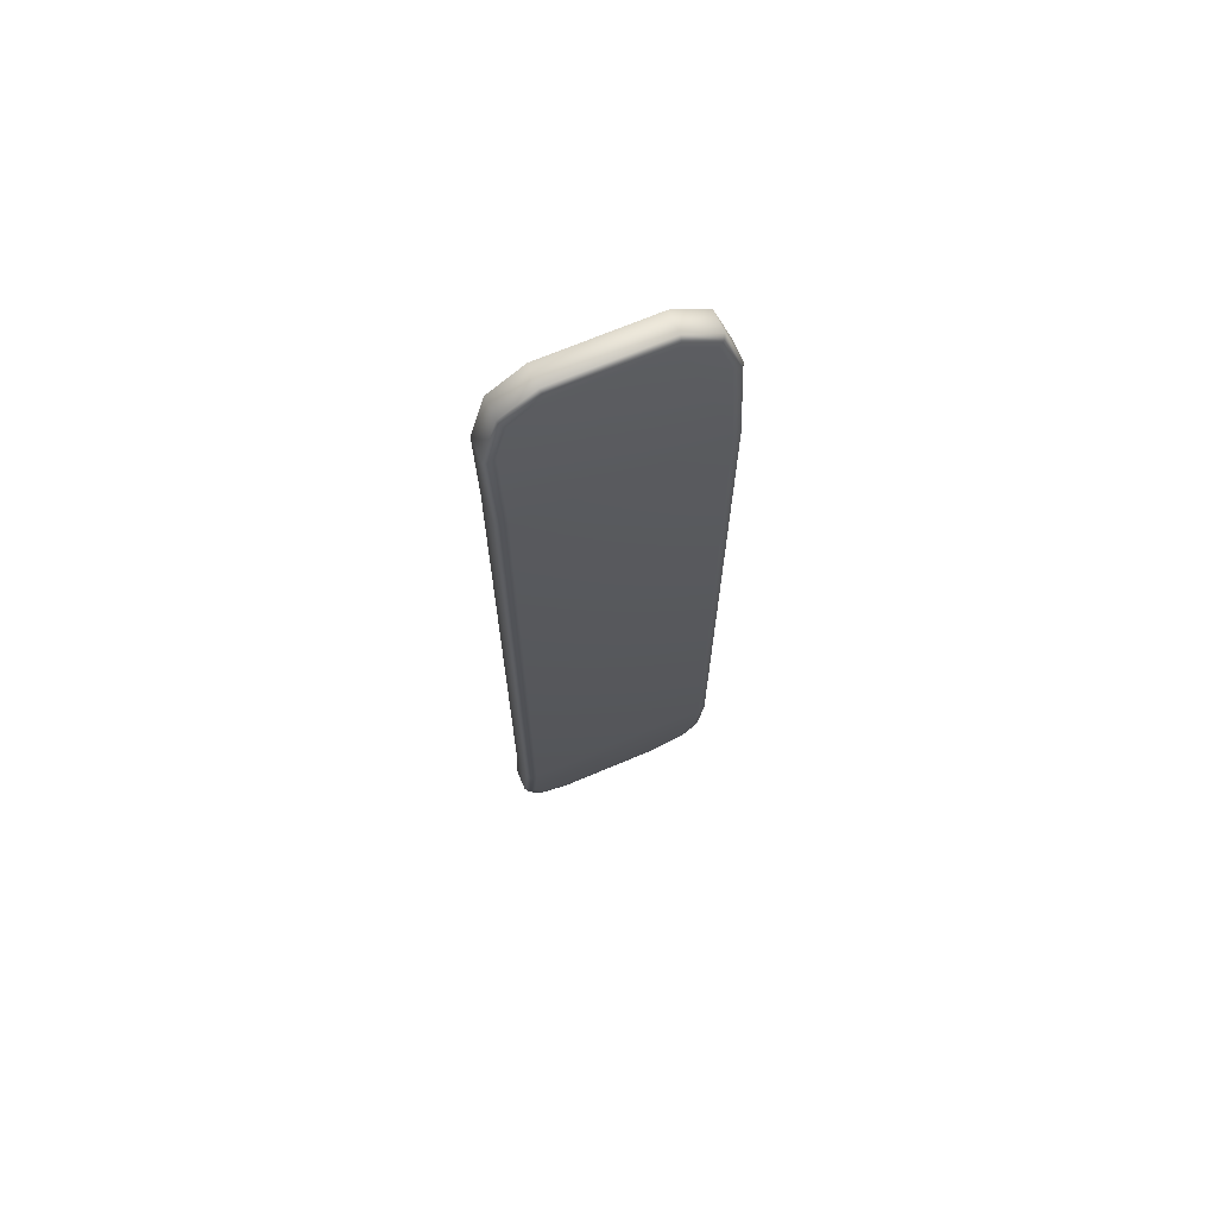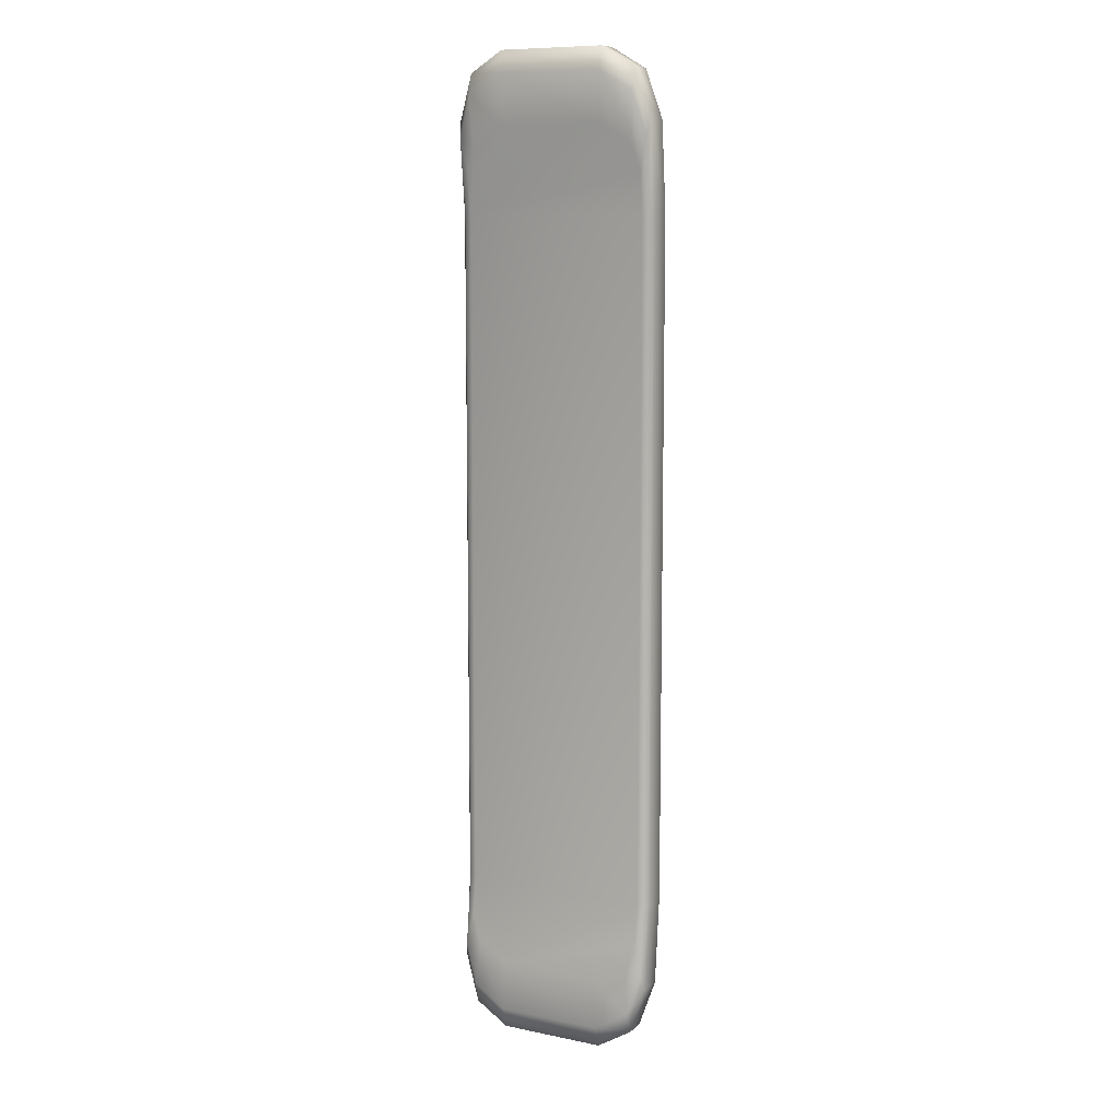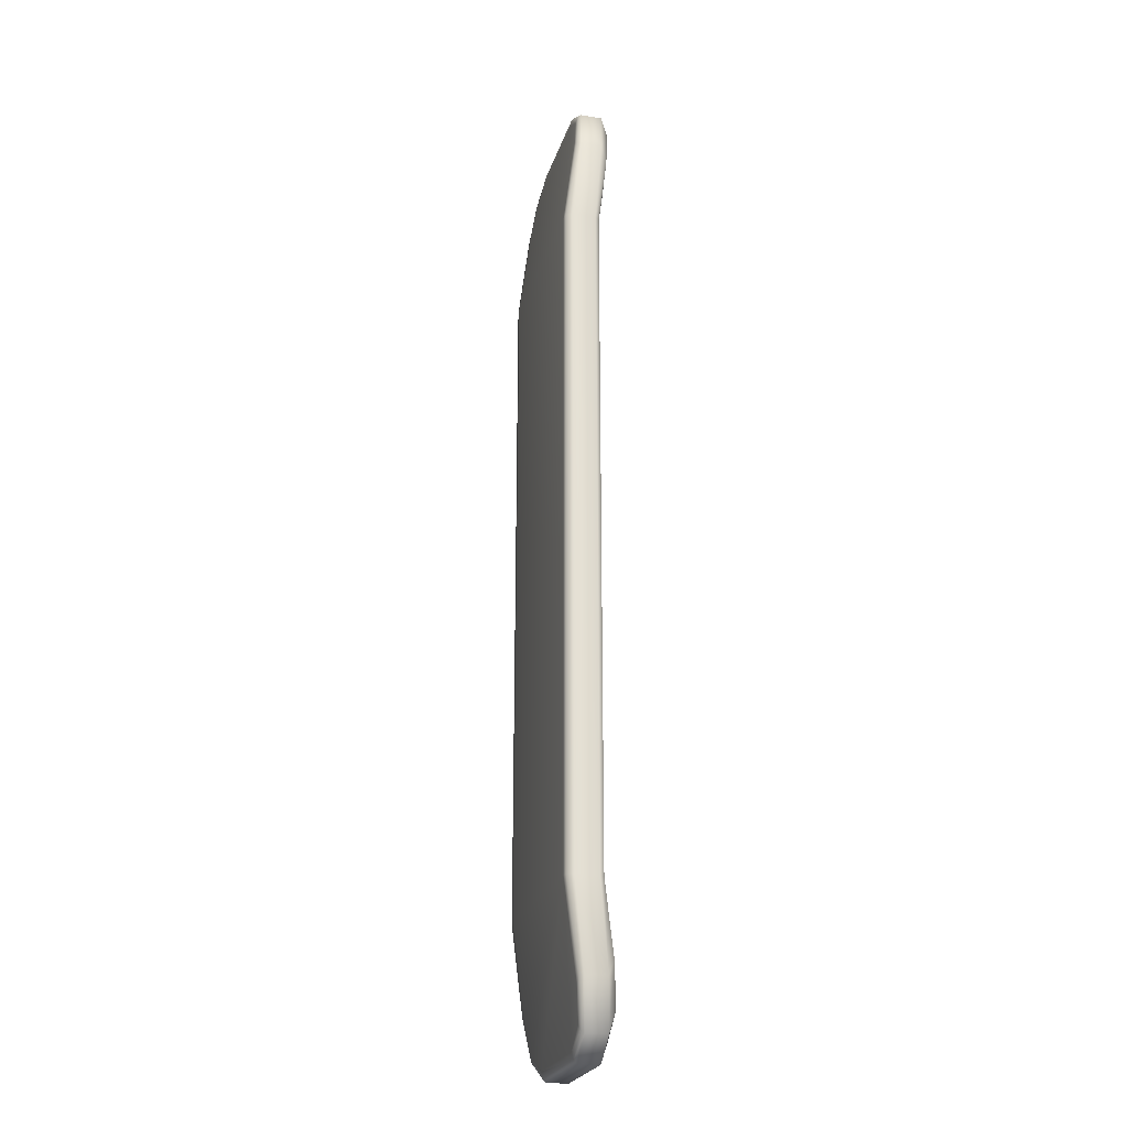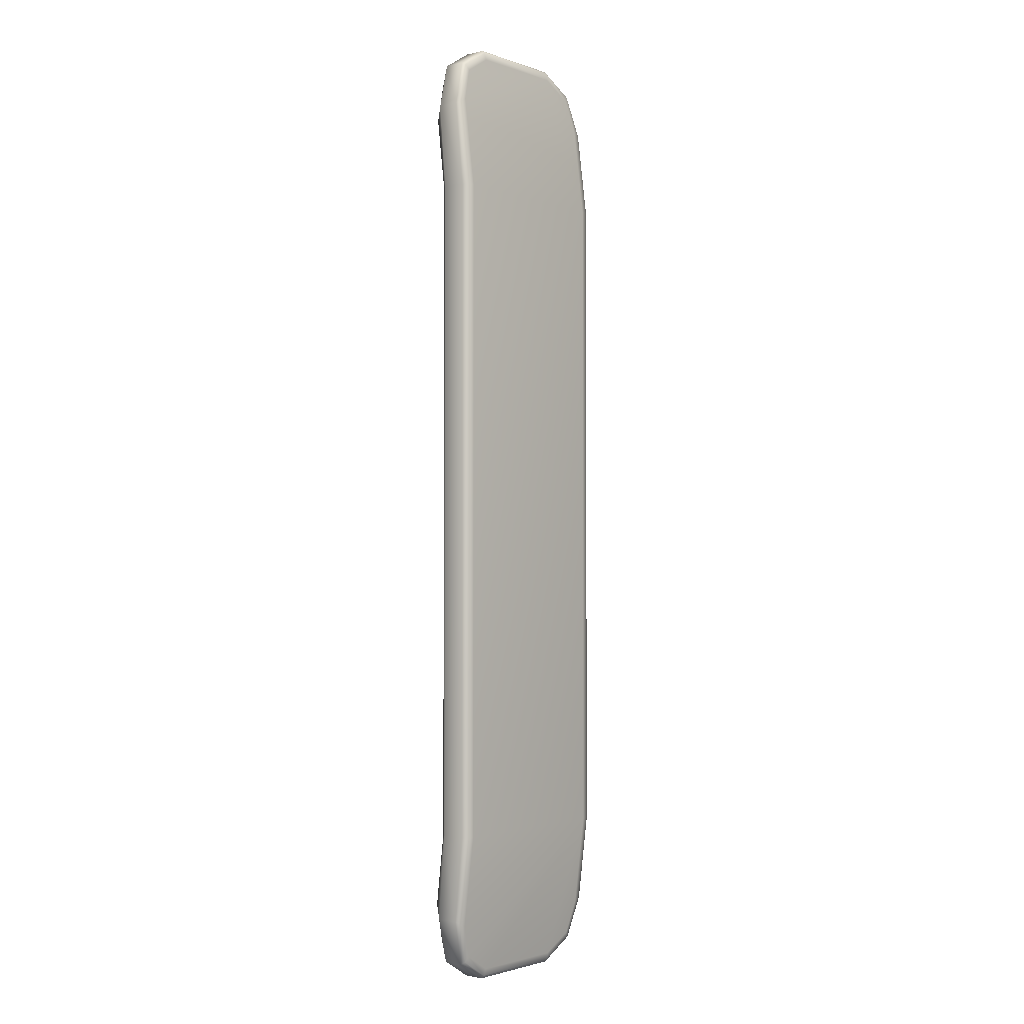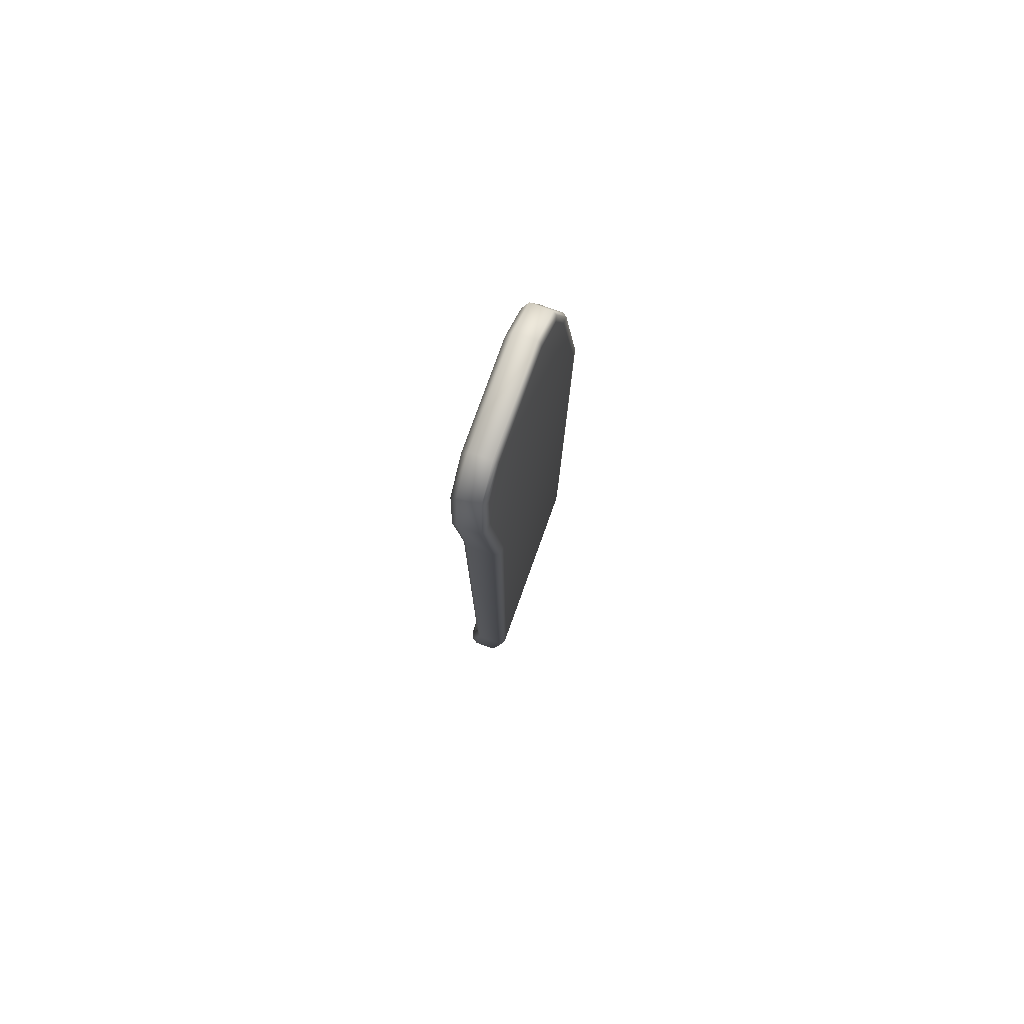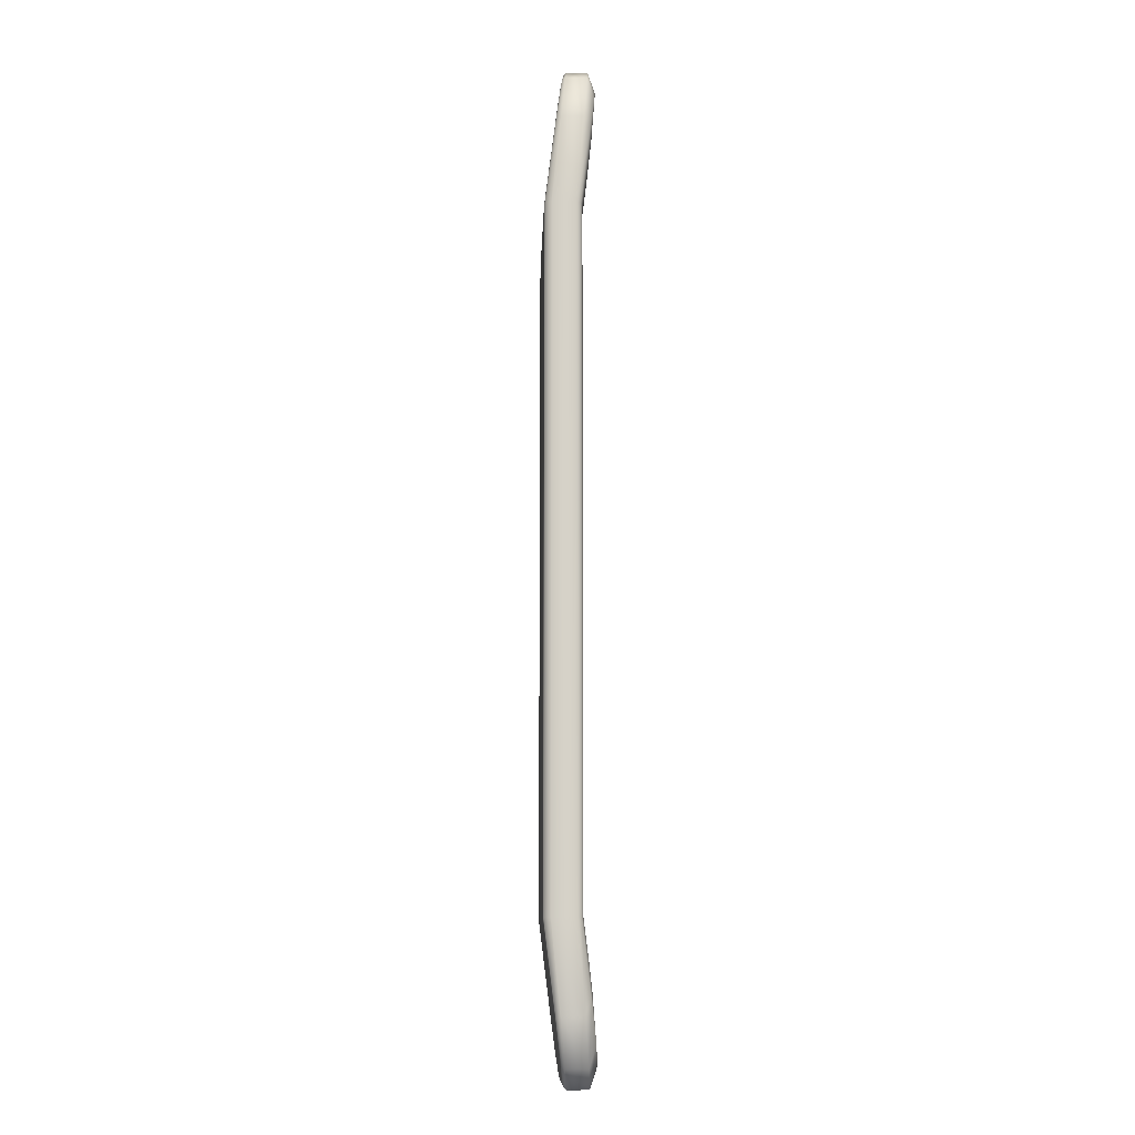
<metadata>
{"format":"obj","ext":"obj","renderer":"f3d","projection":"perspective","resolution":1024,"background":"white","views":[{"elev":69.2,"azim":-23.0,"up":"+Z"},{"elev":9.7,"azim":-152.2,"up":"+Z"},{"elev":-23.5,"azim":75.0,"up":"+Z"},{"elev":-1.9,"azim":-50.2,"up":"+Z"},{"elev":79.2,"azim":-70.2,"up":"+Z"},{"elev":-10.7,"azim":88.1,"up":"+Z"}]}
</metadata>
<code>
o Cube.002
v 0.4833 -0.09566 -1.583
v 0.434 -0.1299 -1.583
v 0.4682 -0.127 -1.583
v 0.434 -0.1299 1.583
v 0.4833 -0.09566 1.583
v 0.4682 -0.127 1.583
v 0.4833 0.01287 1.583
v 0.434 0.04268 1.583
v 0.4682 0.03463 1.583
v 0.434 0.04268 -1.583
v 0.4833 0.01287 -1.583
v 0.4682 0.03463 -1.583
v -0.4833 -0.09566 1.583
v -0.434 -0.1299 1.583
v -0.4682 -0.127 1.583
v -0.434 -0.1299 -1.583
v -0.4833 -0.09566 -1.583
v -0.4682 -0.127 -1.583
v -0.4833 0.01287 -1.583
v -0.434 0.04268 -1.583
v -0.4682 0.03463 -1.583
v -0.434 0.04268 1.583
v -0.4833 0.01287 1.583
v -0.4682 0.03463 1.583
v -0.434 -0.07481 2.018
v -0.4833 -0.0551 1.99
v -0.4682 -0.07448 1.999
v -0.2433 -0.04461 2.257
v -0.2509 -0.02414 2.304
v -0.2486 -0.03787 2.29
v -0.3835 -0.05521 2.173
v -0.4121 -0.03369 2.208
v -0.4033 -0.04952 2.197
v -0.2476 0.09239 1.976
v -0.2509 0.07608 2.304
v -0.2499 0.1096 2.204
v -0.434 0.0658 1.766
v -0.4833 0.04704 1.99
v -0.4682 0.07486 1.921
v -0.394 0.08132 1.888
v -0.4121 0.06677 2.208
v -0.4065 0.09791 2.11
v 0.2433 -0.04461 2.257
v 0.2509 -0.02414 2.304
v 0.2486 -0.03787 2.29
v 0.434 -0.07481 2.018
v 0.4833 -0.0551 1.99
v 0.4682 -0.07448 1.999
v 0.3835 -0.05521 2.173
v 0.4121 -0.03369 2.208
v 0.4033 -0.04952 2.197
v 0.434 0.0658 1.766
v 0.4833 0.04704 1.99
v 0.4682 0.07486 1.921
v 0.2476 0.09239 1.976
v 0.2509 0.07608 2.304
v 0.2499 0.1096 2.204
v 0.394 0.08132 1.888
v 0.4121 0.06677 2.208
v 0.4065 0.09791 2.11
v -0.2433 -0.04461 -2.257
v -0.2509 -0.02414 -2.304
v -0.2486 -0.03787 -2.29
v -0.434 -0.07481 -2.018
v -0.4833 -0.0551 -1.99
v -0.4682 -0.07448 -1.999
v -0.3835 -0.05521 -2.173
v -0.4121 -0.03369 -2.208
v -0.4033 -0.04952 -2.197
v -0.434 0.0658 -1.766
v -0.4833 0.04704 -1.99
v -0.4682 0.07486 -1.921
v -0.2476 0.09239 -1.976
v -0.2509 0.07608 -2.304
v -0.2499 0.1096 -2.204
v -0.394 0.08132 -1.888
v -0.4121 0.06677 -2.208
v -0.4065 0.09791 -2.11
v 0.434 -0.07481 -2.018
v 0.4833 -0.0551 -1.99
v 0.4682 -0.07448 -1.999
v 0.2433 -0.04461 -2.257
v 0.2509 -0.02414 -2.304
v 0.2486 -0.03787 -2.29
v 0.3835 -0.05521 -2.173
v 0.4121 -0.03369 -2.208
v 0.4033 -0.04952 -2.197
v 0.2476 0.09239 -1.976
v 0.2509 0.07608 -2.304
v 0.2499 0.1096 -2.204
v 0.434 0.0658 -1.766
v 0.4833 0.04704 -1.99
v 0.4682 0.07486 -1.921
v 0.394 0.08132 -1.888
v 0.4121 0.06677 -2.208
v 0.4065 0.09791 -2.11
f 65 17 19 71
f 26 32 41 38
f 88 73 76 70 20 10 91 94
f 71 77 68 65
f 10 20 22 8
f 2 16 64 67 61 82 85 79
f 8 22 37 40 34 55 58 52
f 59 56 44 50
f 1 80 92 11
f 17 13 23 19
f 13 26 38 23
f 43 28 31 25 14 4 46 49
f 4 14 16 2
f 32 29 35 41
f 29 44 56 35
f 77 74 62 68
f 53 59 50 47
f 89 95 86 83
f 95 92 80 86
f 83 62 74 89
f 47 5 7 53
f 2 3 6 4
f 3 1 5 6
f 8 9 12 10
f 9 7 11 12
f 14 15 18 16
f 15 13 17 18
f 20 21 24 22
f 21 19 23 24
f 31 33 27 25
f 33 32 26 27
f 37 39 42 40
f 39 38 41 42
f 28 30 33 31
f 30 29 32 33
f 40 42 36 34
f 42 41 35 36
f 58 60 54 52
f 60 59 53 54
f 46 48 51 49
f 48 47 50 51
f 55 57 60 58
f 57 56 59 60
f 49 51 45 43
f 51 50 44 45
f 94 96 90 88
f 96 95 89 90
f 82 84 87 85
f 84 83 86 87
f 91 93 96 94
f 93 92 95 96
f 85 87 81 79
f 87 86 80 81
f 76 78 72 70
f 78 77 71 72
f 64 66 69 67
f 66 65 68 69
f 73 75 78 76
f 75 74 77 78
f 67 69 63 61
f 69 68 62 63
f 29 30 45 44
f 30 28 43 45
f 47 48 6 5
f 48 46 4 6
f 13 15 27 26
f 15 14 25 27
f 34 36 57 55
f 36 35 56 57
f 22 24 39 37
f 24 23 38 39
f 7 9 54 53
f 9 8 52 54
f 1 3 81 80
f 3 2 79 81
f 83 84 63 62
f 84 82 61 63
f 65 66 18 17
f 66 64 16 18
f 88 90 75 73
f 90 89 74 75
f 70 72 21 20
f 72 71 19 21
f 92 93 12 11
f 93 91 10 12
f 5 1 11 7

</code>
